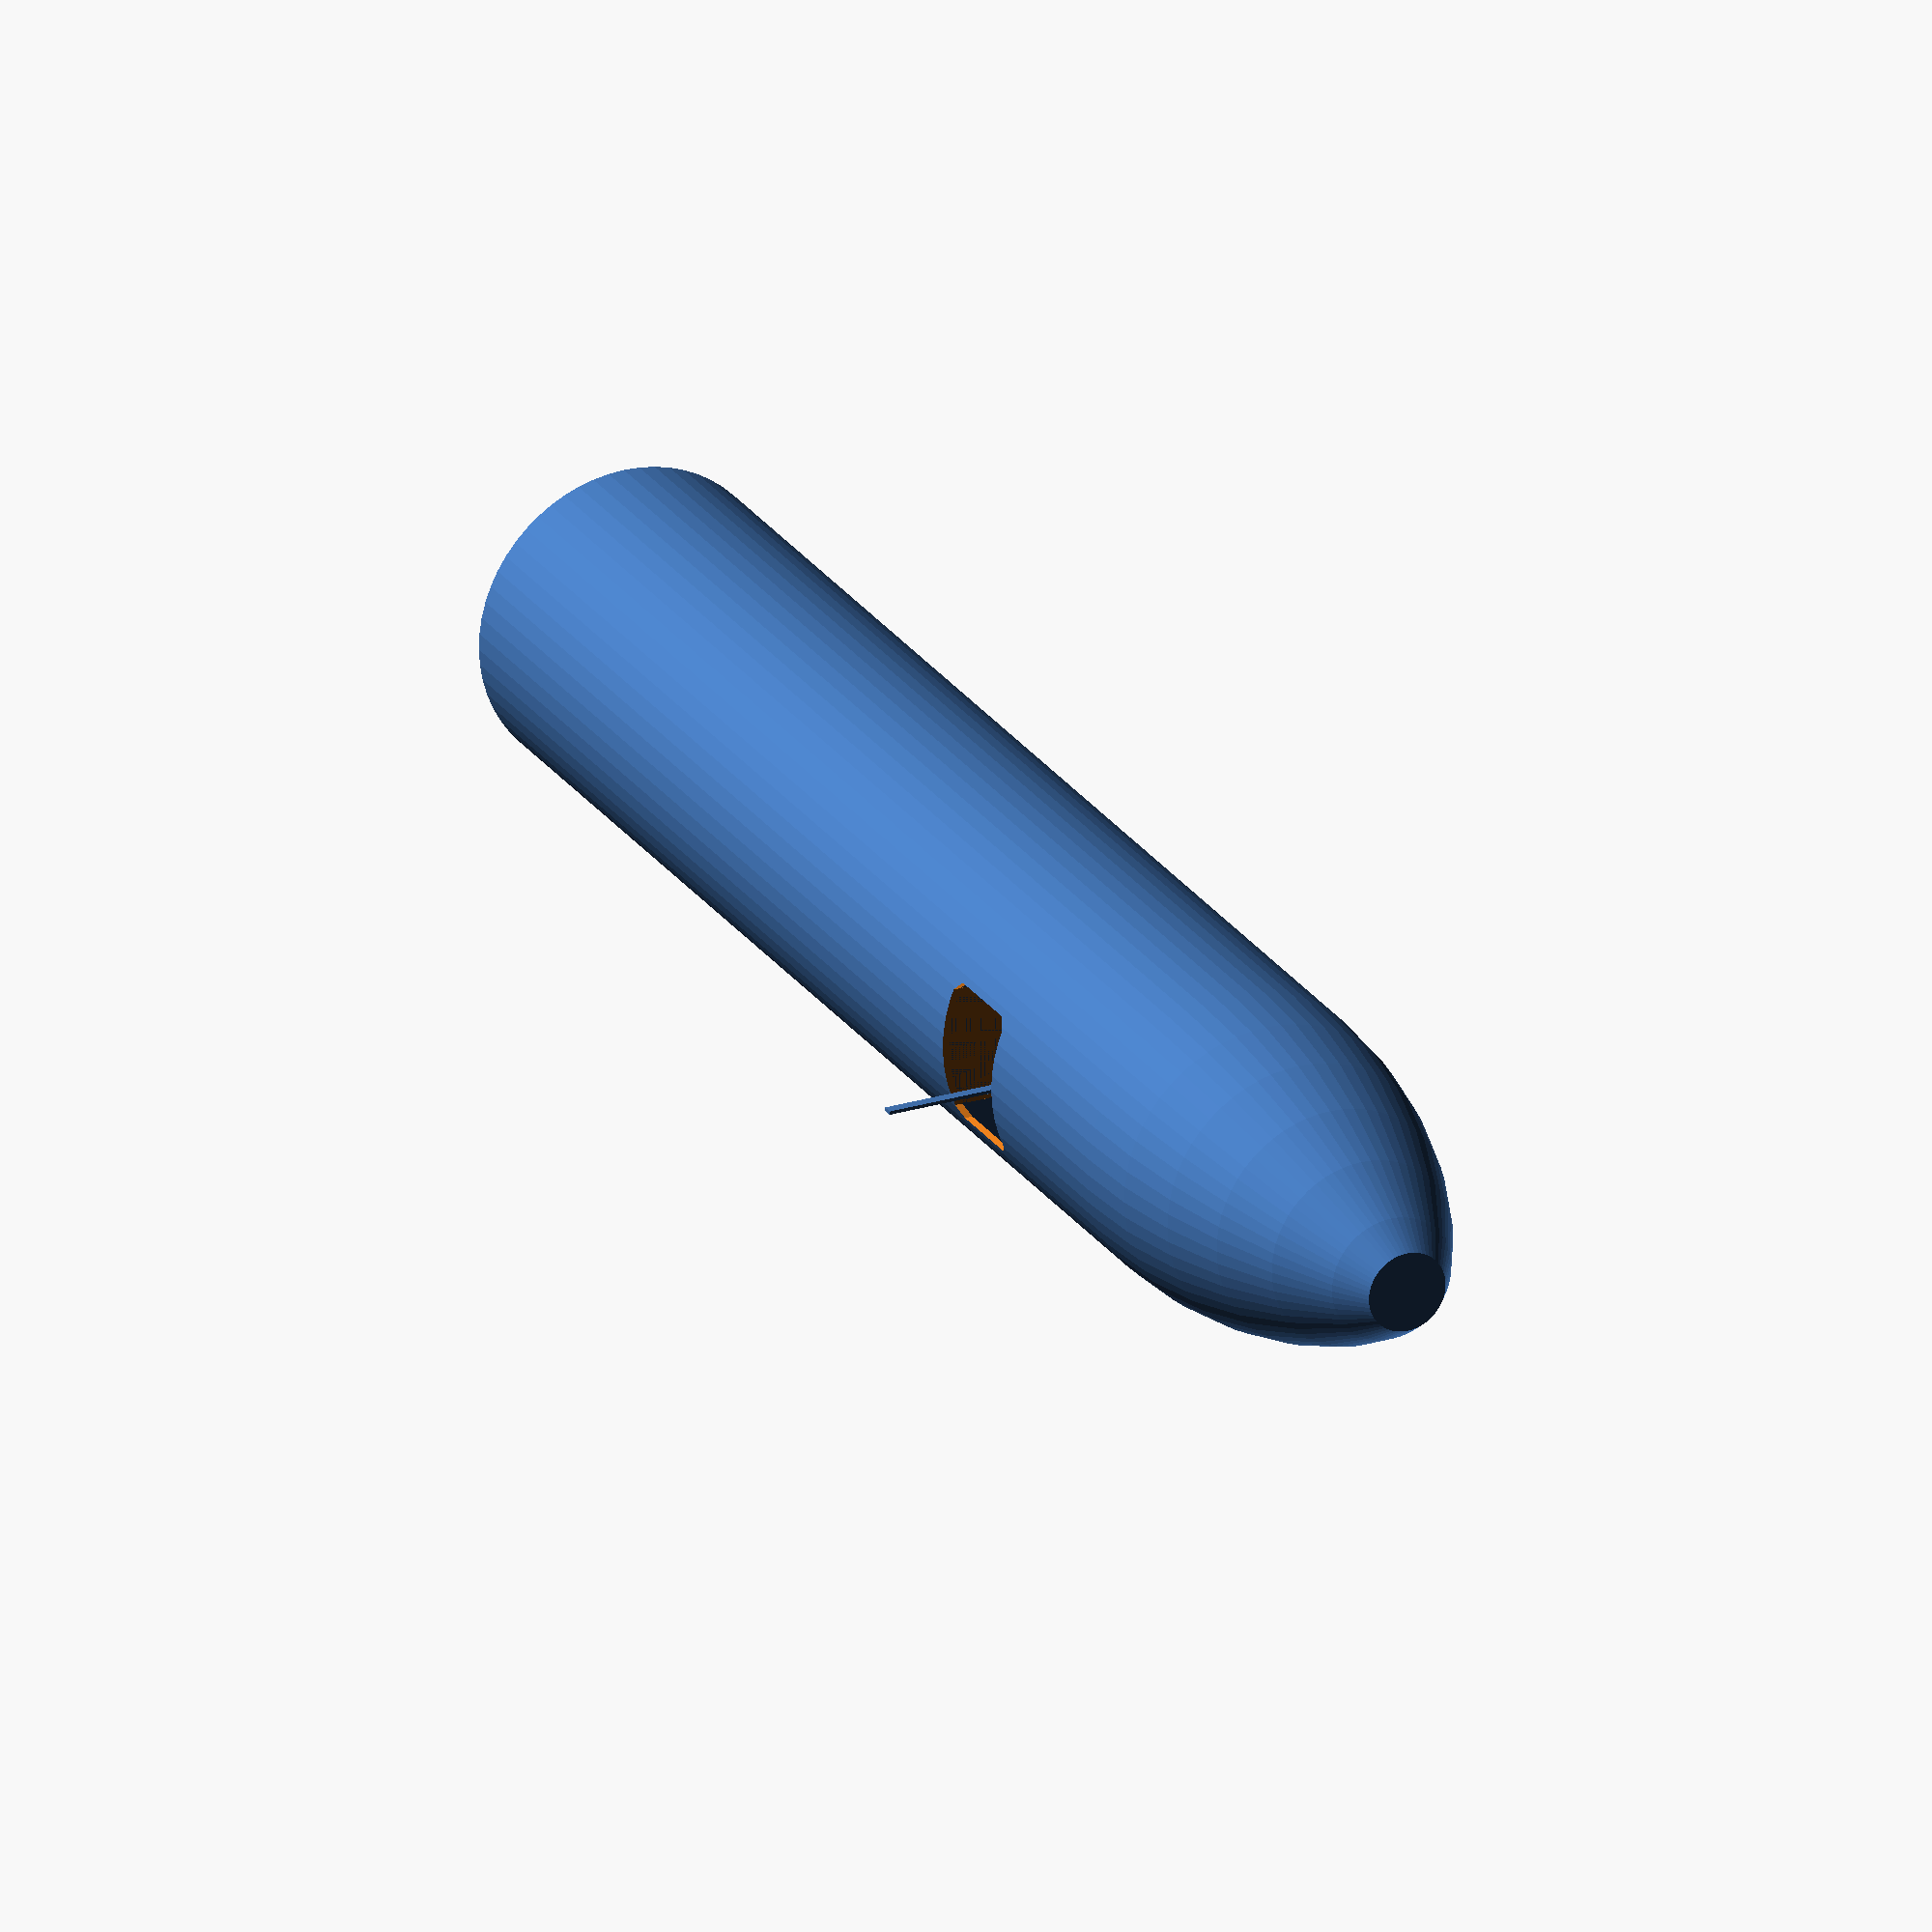
<openscad>
/*
  A 9m diameter large human landing system (HLS) spaceship.

  by Dr. Orion Lawlor, lawlor@alaska.edu, 2024-08-17 (Public Domain)
*/

// File units: meters
//$fs=0.2; $fa=3; // smoother
$fs=0.4; $fa=6; // lower poly

// Outside diameter of ship
shipOD=9.0;
shipR=shipOD/2;

// Overall height of ship
shipZ=50.0;

shipZengine=5; // height of engine bay (raptor is 4.6 meters according to spaceX)

shipZogive=39; // nosecone ogive starts at this height
shipRogive=20; // tweaked to give a top docking port

shipLegs=4; // mostly to fit around elevator (6 also plausible)

shipbulkheadS=[1,1,0.5]; // Z squash on bulkheads


shipZelevator=30.0; // Z height of bottom of elevator
shipZhab=34.0; // Z height of bottom of hab area
shipRairlock=1.5; // radius of internal airlocks

module ship_half_2D()
{
    difference() {
        union() {
            // main tube body
            square([shipR,shipZogive]);
            
            // ogive nosecone
            intersection() {
                square([shipR,shipZ]);
                translate([shipR-shipRogive,shipZogive])
                    circle(r=shipRogive);
            }
        }
        
        // chop out engine bay
        baywall=0.2;
        difference() {
            square([shipR-baywall, shipZengine]);
            
            translate([0,shipZengine+1])
            scale([shipbulkheadS[0],shipbulkheadS[2]])
                circle(r=shipR,$fn=16);
        }
        
        // chop out elevator bay space
        translate([0,shipZelevator-0.3])
        difference() {
            square([shipR-baywall, shipZhab-shipZelevator]);
            
            // curved pressure bulkhead under hab
            translate([0,shipZhab-shipZelevator+1.5])
            scale([shipbulkheadS[0],shipbulkheadS[2]])
                circle(r=shipR);
        }
        
    }
}


// 3D ship model
module ship_solid_3D()
{
    rotate_extrude(convexity=4)
        ship_half_2D();
    
    // space for airlocks up to habs
    translate([0,0,shipZelevator-1])
        for (side=[-1,+1]) translate([side*(shipR-shipRairlock-0.1),0])
            cylinder(r=shipRairlock,h=6);
}

// Put children at each leg center, at base of skirt
//   X faces out from leg
module ship_leg_centers() {
    for (leg=[0:shipLegs-1])
        rotate([0,0,45+360/shipLegs*leg])
            translate([shipR,0,0])
                children();
}

// create leg member between these two points
module ship_leg_beam(p1,p2,r=0.1) {
    $fn=6; // save polygons, look a bit more constructed
    hull() {
        buff=2.0;  buffN=0.2;
        translate(p1) sphere(r=r);
        translate(p1*(1.0-buffN)+p2*buffN) sphere(r=buff*r);
        translate(p2*(1.0-buffN)+p1*buffN) sphere(r=buff*r);
        translate(p2) sphere(r=r);
    }
}

// fold-out leg inspired by apollo
module ship_leg() {
    start=[0,0,0.1]; // where leg attaches to skirt
    out=[7,0,-1]; // where leg hits the ground
    up =[0,0,8]; // where leg attaches to tank
    
    mid=out*0.5+up*0.5; // midpoint stabilizers
    
    sideL=[-0.3,1,5];
    sideR=[sideL[0],-sideL[1],sideL[2]];
    
    lowL=[-0.5,2,start[2]];
    lowR=[lowL[0],-lowL[1],lowL[2]];
    outH = out*0.5 + mid*0.5; // where horizontal stabilizers attach
    
    ship_leg_beam(mid,out);
    ship_leg_beam(mid,up);

    // tensile members
    tensileR=0.05;
    ship_leg_beam(start,mid,tensileR);
    ship_leg_beam(sideL,mid,tensileR);
    ship_leg_beam(sideR,mid,tensileR);
    ship_leg_beam(lowL,outH,tensileR);
    ship_leg_beam(lowR,outH,tensileR);
    
    // foot:
    //   landing mass: 200 tonnes with safety factor
    //   landing weight: 324 kN
    //   regolith strength: 10 kPa compressive
    //   required surface area: 32 square meters
    //   area per foot: 8 square meters
    //   radius per foot: 1.6 meters
    translate(out-[0,0,0.3]) cylinder(r1=1.0,r2=1.8,h=0.3);
    
}

// notch for leg to fold into during launch
module ship_leg_space() {
    rotate([0,10,0])
        cylinder(d=0.4,h=1.3);
}

// ship with landing legs
module ship_legged() {
    difference() {
        ship_solid_3D();
        ship_leg_centers() ship_leg_space();
    }
    //ship_leg_centers() ship_leg();
}

cageXelevator=3.5; // width of elevator cage
cageYelevator=3; // front-back of elevator cage
cageZelevator=2.5; // height of elevator cage
cageclearance=0.3;

shipRelevator=shipR+0.1; // distance of elevator from ship skin

// X-Z section of elevator
module elevator2D() {
    translate([-cageXelevator/2,0])
        square([cageXelevator,cageZelevator]);
}

// ship with elevator door open
module ship_elevator() {
    difference() {
        ship_solid_3D();
        
        translate([0,shipRelevator,shipZelevator])
            rotate([90,0,0])
                linear_extrude(height=2*cageYelevator,center=true)
                    offset(r=cageclearance) // clearance around cage
                        elevator2D();

    }
}

// elevator cage, exterior only (texture for graphics, colliders for shape)
module elevator_cage() {
    translate([-cageXelevator/2,shipRelevator,-1])
        cube([cageXelevator,cageYelevator,cageZelevator]);
}

// elevator hoist, on sliding I-beam
module elevator_hoist() {
    z=shipZelevator+cageZelevator+cageclearance/2;
    dx=0.1; // width of beam
    dz=0.3; // height of beam
    dy=6.0; // length of sliding beam
    translate([0,shipRelevator,z])
        cube([dx,dy,dz],center=true);
    translate([0,0,z+dz])
        cube([2*dx,2*shipR-0.1,dz],center=true);
}

ship_elevator();
elevator_hoist();

// legs separate, since they're not smooth shaded
//ship_leg_centers() ship_leg();

//elevator_cage();


</openscad>
<views>
elev=155.7 azim=89.1 roll=205.5 proj=o view=solid
</views>
